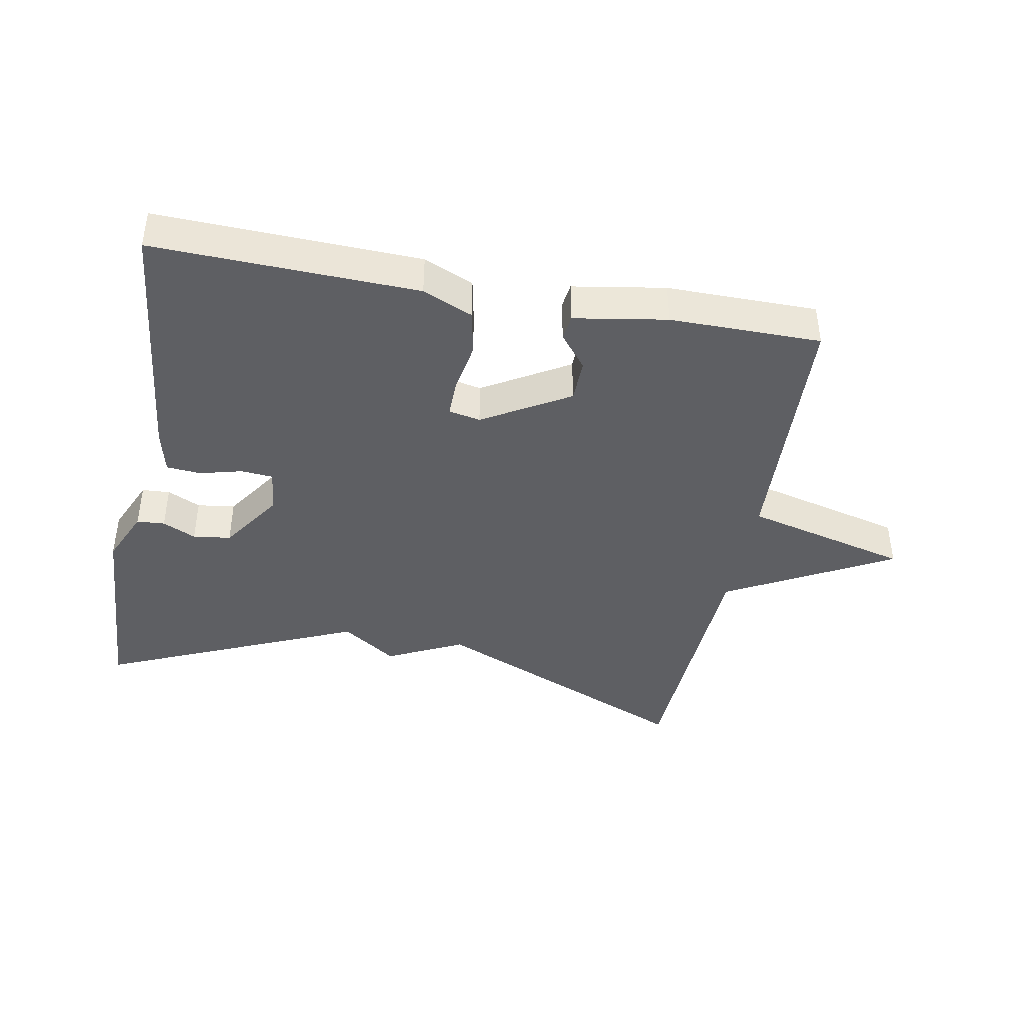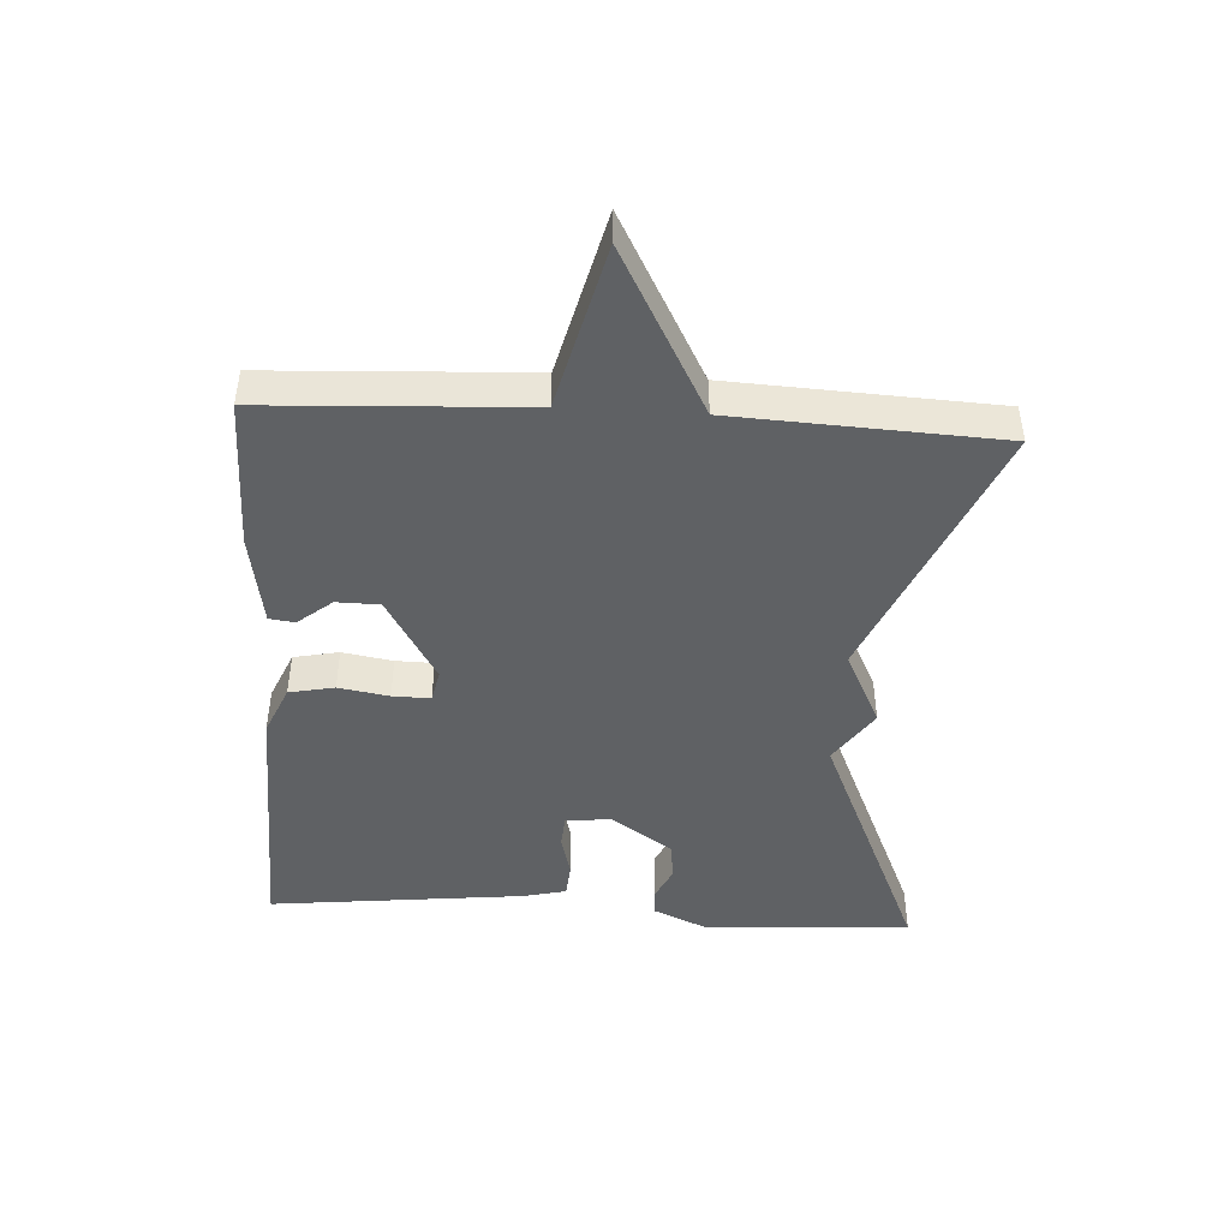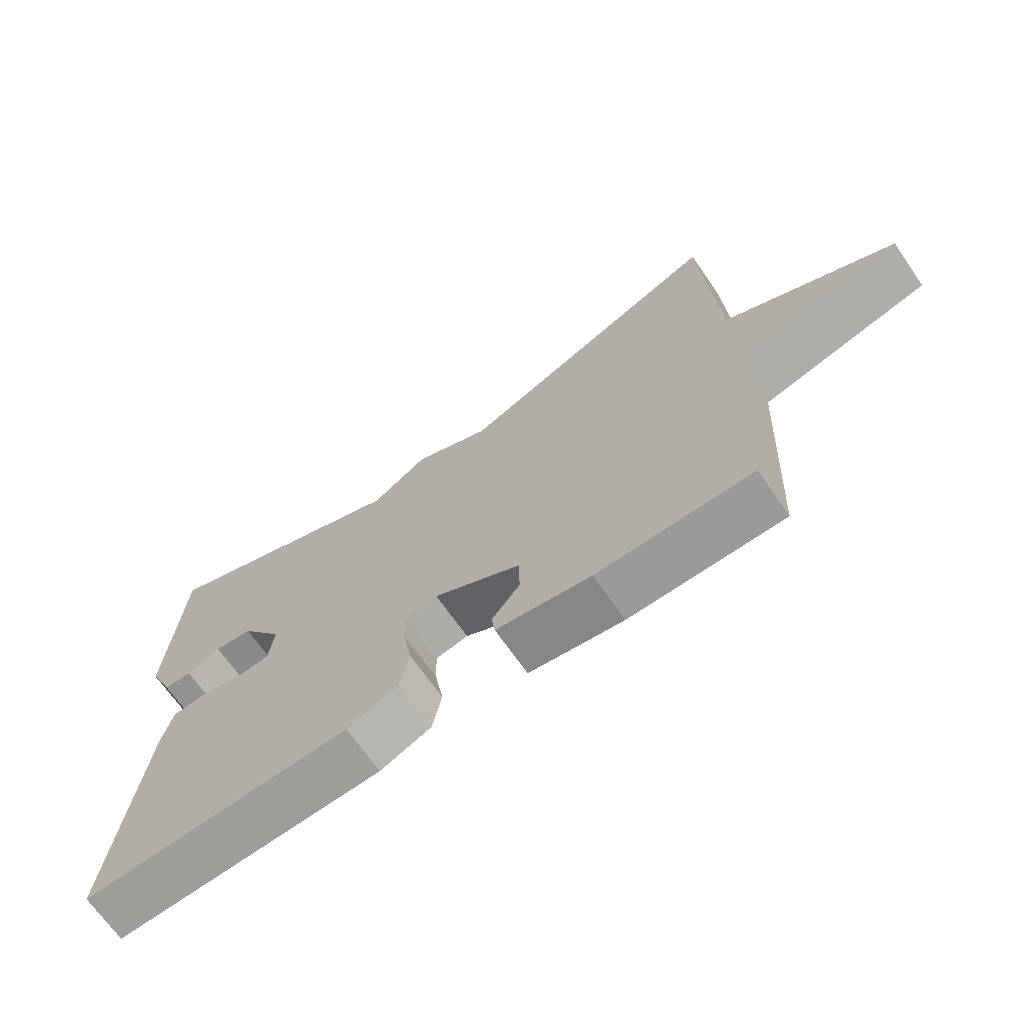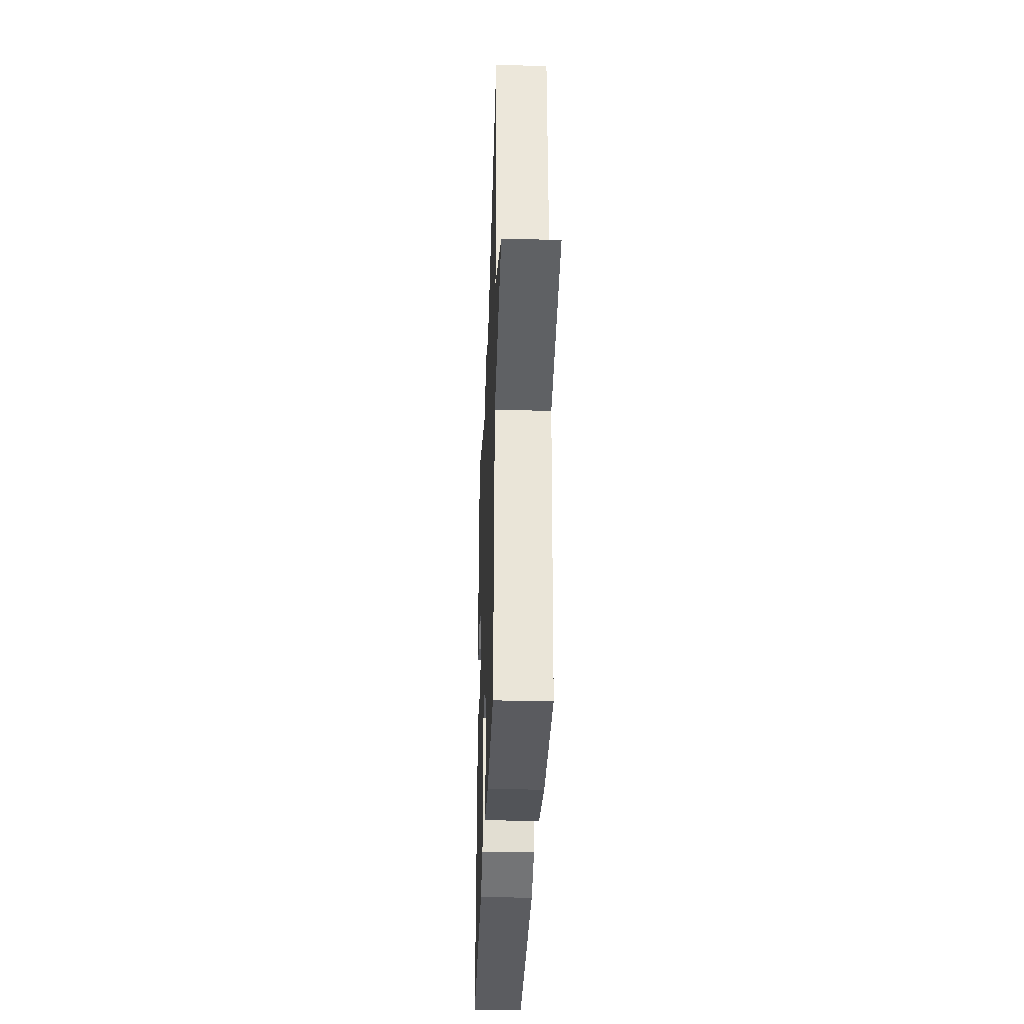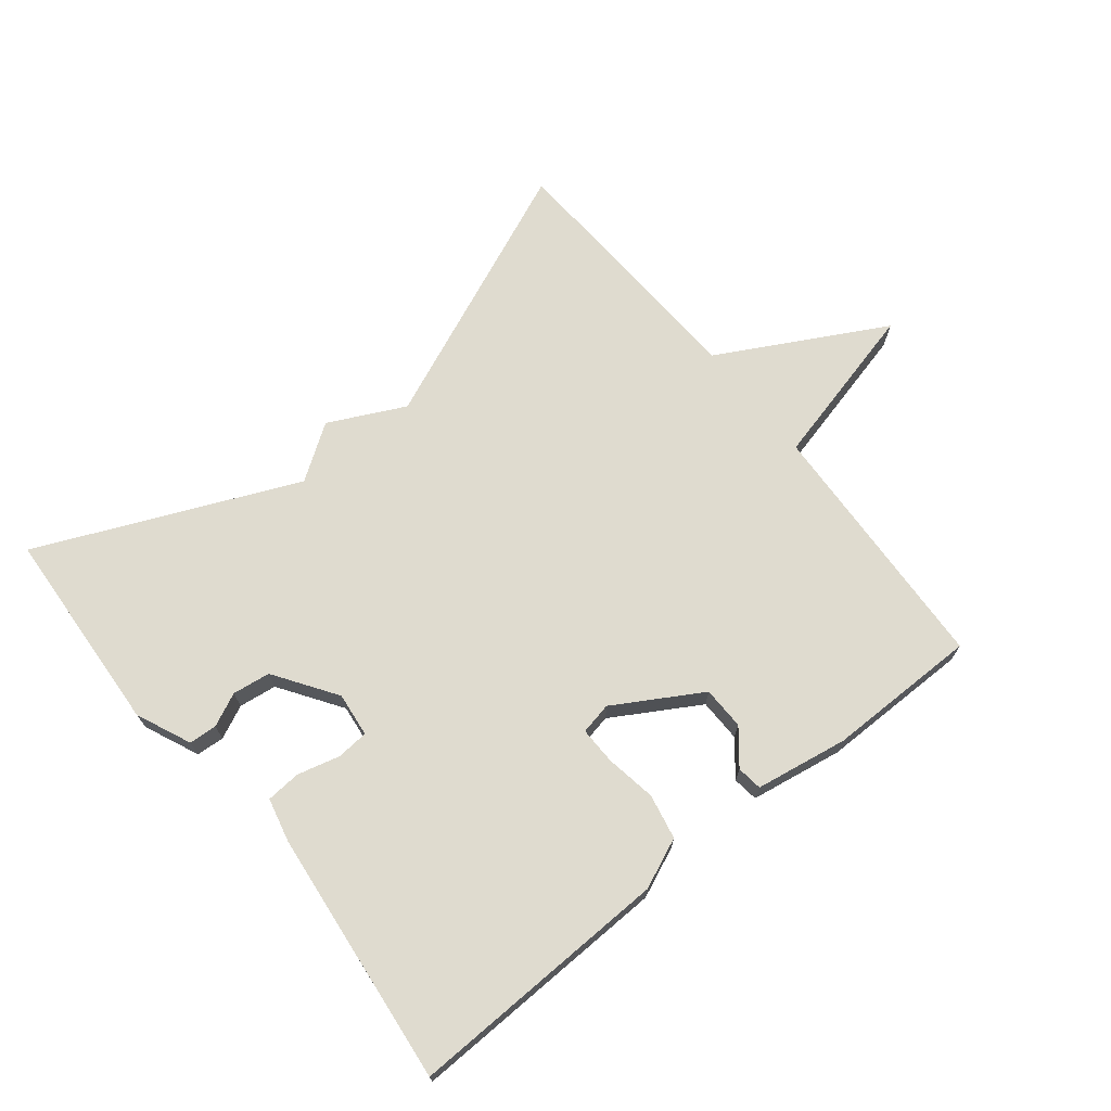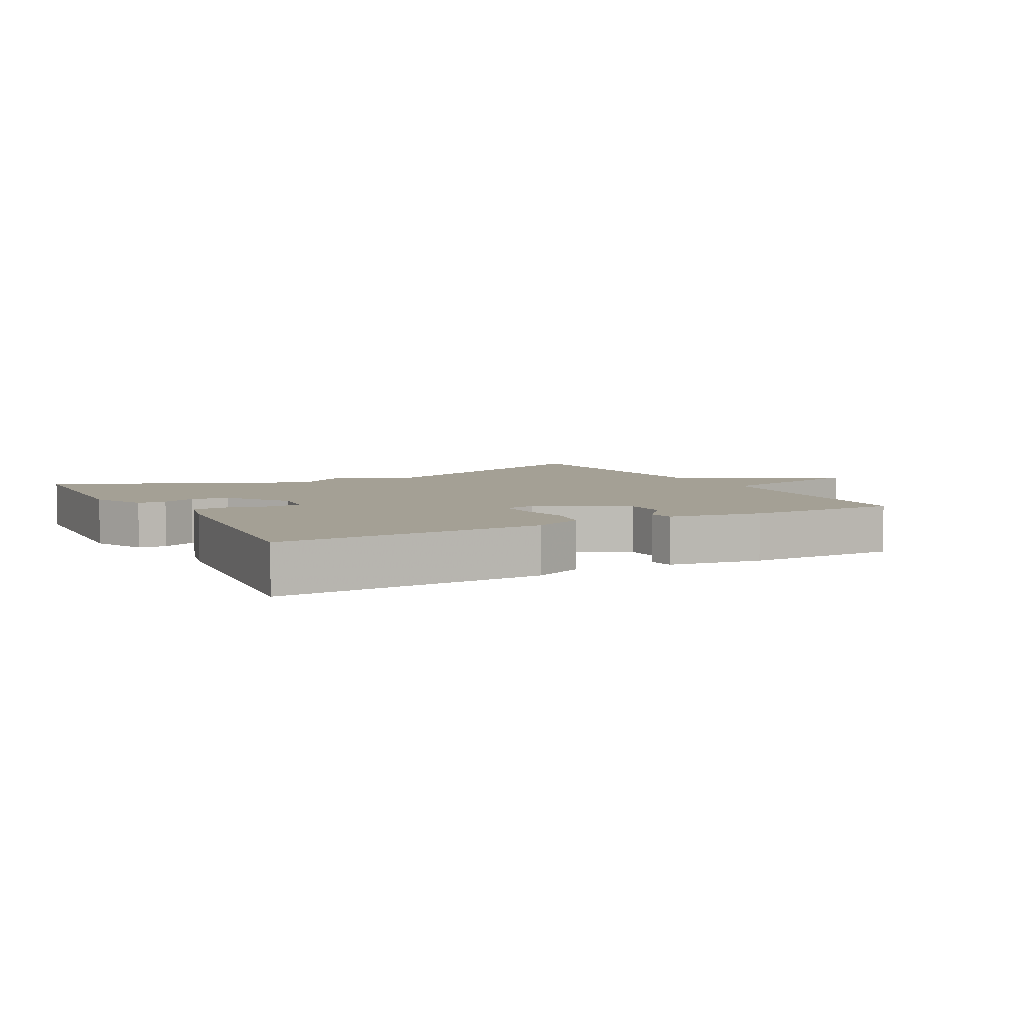
<metadata>
{"format":"obj","ext":"obj","renderer":"f3d","projection":"perspective","resolution":1024,"background":"white","views":[{"elev":-41.6,"azim":169.3,"up":"+Y"},{"elev":-45.6,"azim":-93.4,"up":"+Y"},{"elev":-69.2,"azim":-145.1,"up":"+Z"},{"elev":-32.9,"azim":-92.0,"up":"+Z"},{"elev":70.4,"azim":141.2,"up":"+Y"},{"elev":5.7,"azim":151.2,"up":"+Y"}]}
</metadata>
<code>
v -0.5 0.07 -0.5
v -0.52 0.07 -0.104
v -0.773 0.07 -0.041
v -0.52 0.07 0.096
v -0.5 0.07 0.5
v -0.094 0.07 0.327
v 0.022 0.07 0.384
v 0.106 0.07 0.327
v 0.5 0.07 0.5
v 0.519 0.07 0.183
v 0.482 0.07 0.099
v 0.439 0.07 0.096
v 0.388 0.07 0.12
v 0.33 0.07 0.112
v 0.266 0.07 0.017
v 0.274 0.07 -0.051
v 0.323 0.07 -0.055
v 0.388 0.07 -0.038
v 0.441 0.07 -0.042
v 0.457 0.07 -0.109
v 0.5 0.07 -0.5
v 0.096 0.07 -0.488
v 0.019 0.07 -0.455
v 0.005 0.07 -0.386
v 0.018 0.07 -0.309
v 0.019 0.07 -0.251
v -0.03 0.07 -0.241
v -0.162 0.07 -0.319
v -0.163 0.07 -0.385
v -0.121 0.07 -0.437
v -0.126 0.07 -0.476
v -0.268 0.07 -0.5
v -0.5 0 -0.5
v -0.52 0 -0.104
v -0.773 0 -0.041
v -0.52 0 0.096
v -0.5 0 0.5
v -0.094 0 0.327
v 0.022 0 0.384
v 0.106 0 0.327
v 0.5 0 0.5
v 0.519 0 0.183
v 0.482 0 0.099
v 0.439 0 0.096
v 0.388 0 0.12
v 0.33 0 0.112
v 0.266 0 0.017
v 0.274 0 -0.051
v 0.323 0 -0.055
v 0.388 0 -0.038
v 0.441 0 -0.042
v 0.457 0 -0.109
v 0.5 0 -0.5
v 0.096 0 -0.488
v 0.019 0 -0.455
v 0.005 0 -0.386
v 0.018 0 -0.309
v 0.019 0 -0.251
v -0.03 0 -0.241
v -0.162 0 -0.319
v -0.163 0 -0.385
v -0.121 0 -0.437
v -0.126 0 -0.476
v -0.268 0 -0.5
f 32 1 2
f 31 32 2
f 30 31 2
f 29 30 2
f 28 29 2
f 27 28 2
f 26 27 2
f 23 24 25
f 22 23 25
f 21 22 25
f 20 21 25
f 19 20 25
f 18 19 25
f 17 18 25
f 16 17 25 26
f 15 16 26 2
f 11 12 13
f 10 11 13
f 9 10 13
f 8 9 13
f 8 13 14
f 7 8 14
f 6 7 14
f 14 15 2
f 6 14 2
f 5 6 2
f 4 5 2
f 2 3 4
f 34 33 64
f 34 64 63
f 34 63 62
f 34 62 61
f 34 61 60
f 34 60 59
f 34 59 58
f 57 56 55
f 57 55 54
f 57 54 53
f 57 53 52
f 57 52 51
f 57 51 50
f 57 50 49
f 58 57 49 48
f 34 58 48 47
f 45 44 43
f 45 43 42
f 45 42 41
f 45 41 40
f 46 45 40
f 46 40 39
f 46 39 38
f 34 47 46
f 34 46 38
f 34 38 37
f 34 37 36
f 36 35 34
f 1 33 34 2
f 2 34 35 3
f 3 35 36 4
f 4 36 37 5
f 5 37 38 6
f 6 38 39 7
f 7 39 40 8
f 8 40 41 9
f 9 41 42 10
f 10 42 43 11
f 11 43 44 12
f 12 44 45 13
f 13 45 46 14
f 14 46 47 15
f 15 47 48 16
f 16 48 49 17
f 17 49 50 18
f 18 50 51 19
f 19 51 52 20
f 20 52 53 21
f 21 53 54 22
f 22 54 55 23
f 23 55 56 24
f 24 56 57 25
f 25 57 58 26
f 26 58 59 27
f 27 59 60 28
f 28 60 61 29
f 29 61 62 30
f 30 62 63 31
f 31 63 64 32
f 32 64 33 1

</code>
